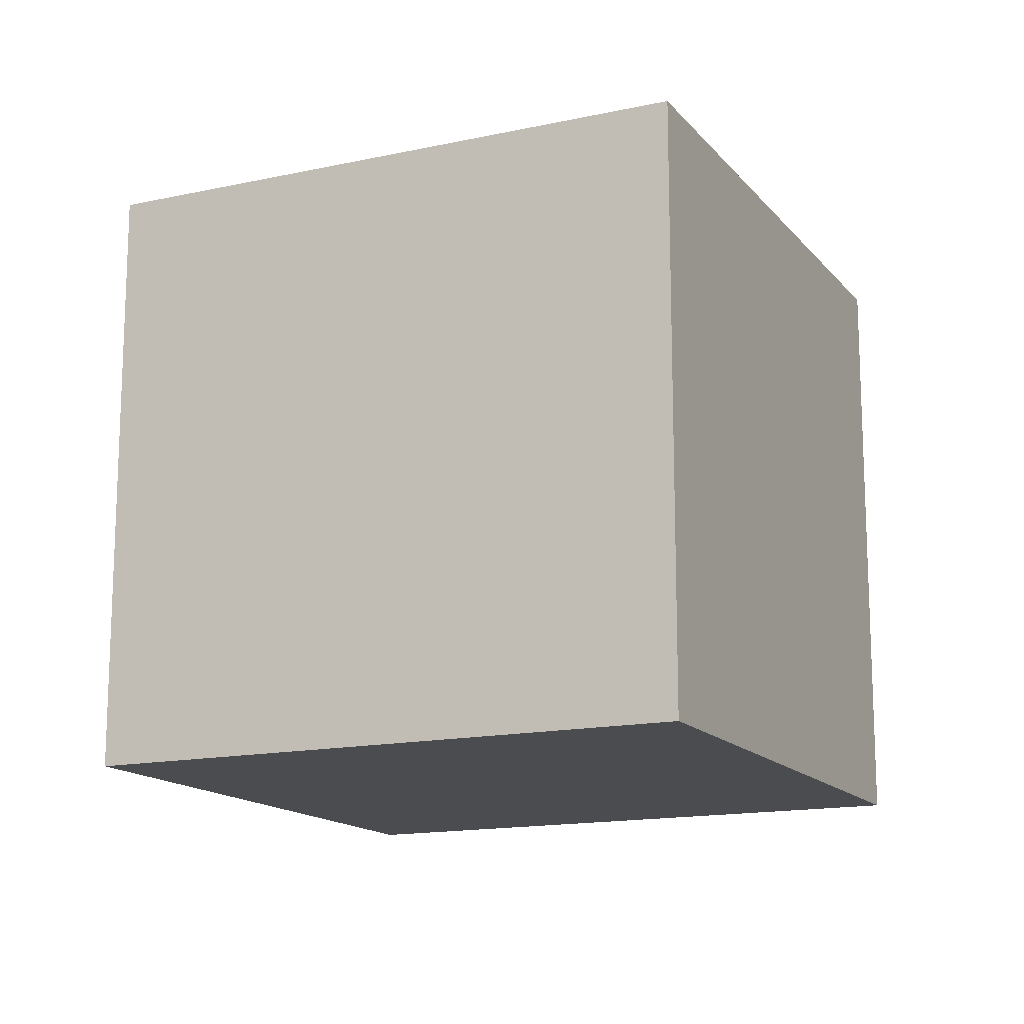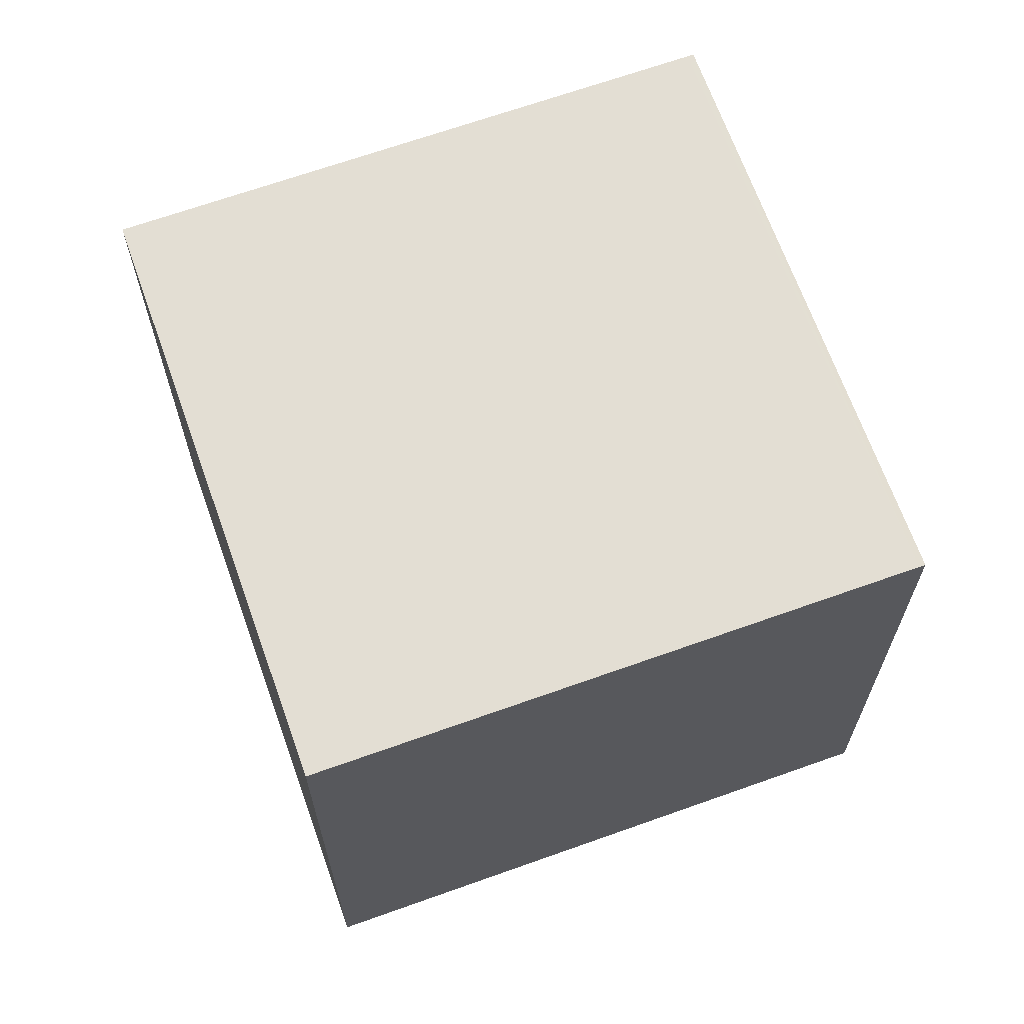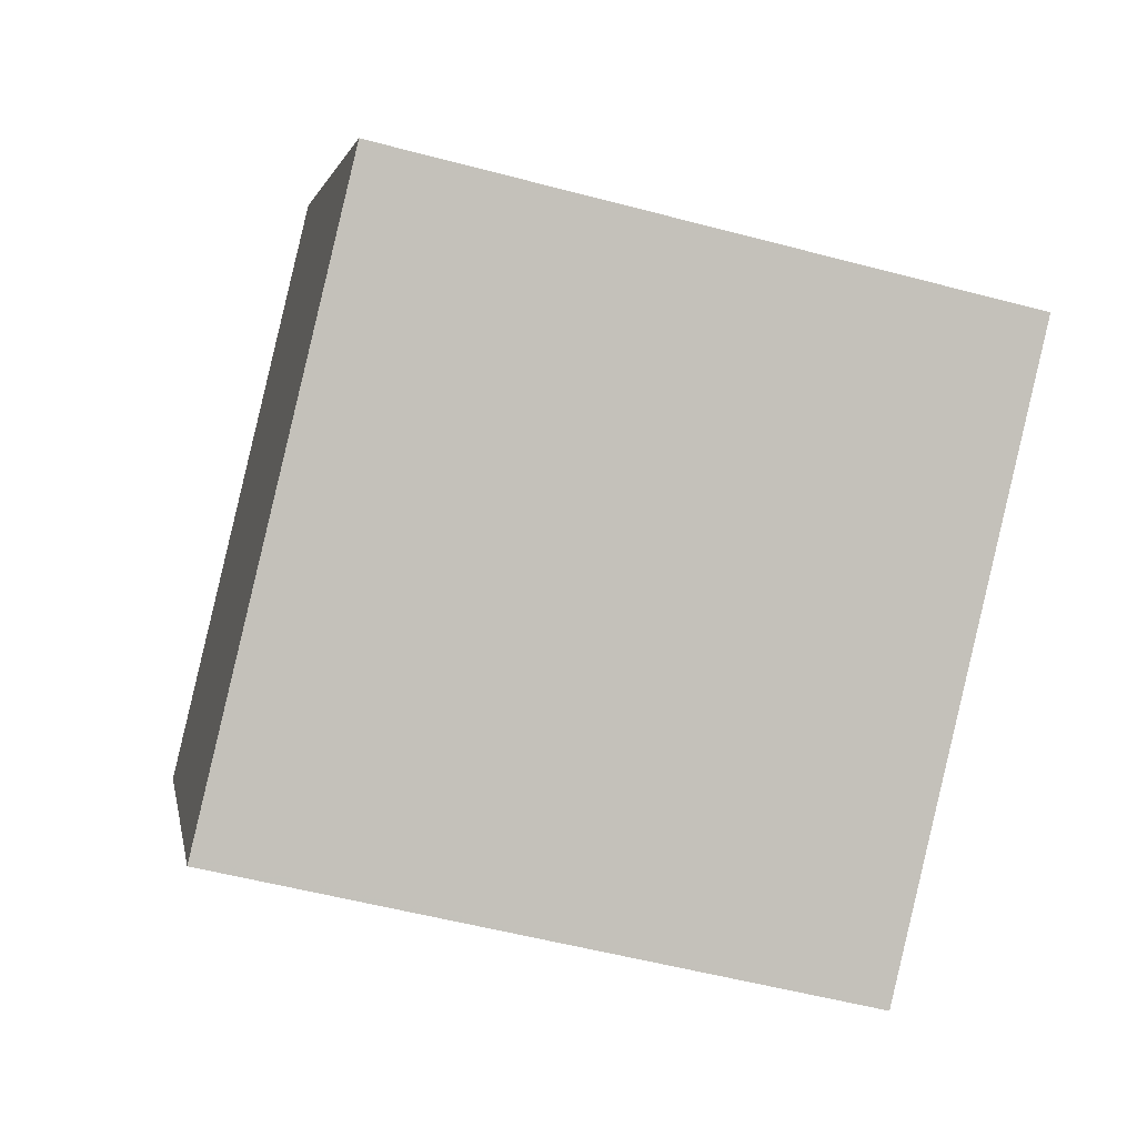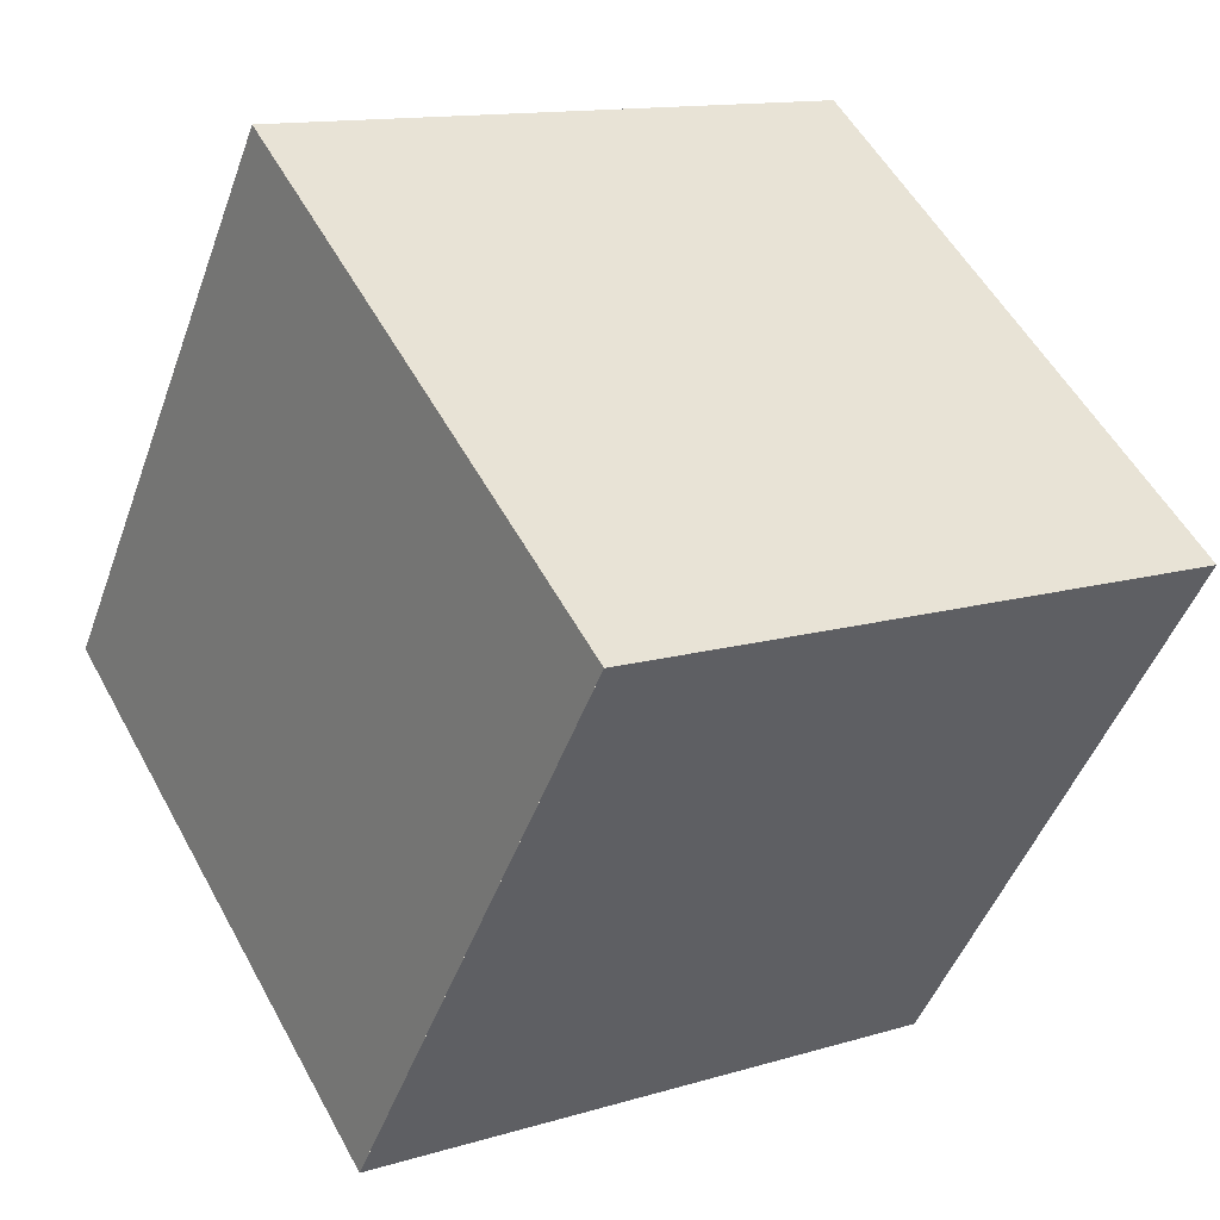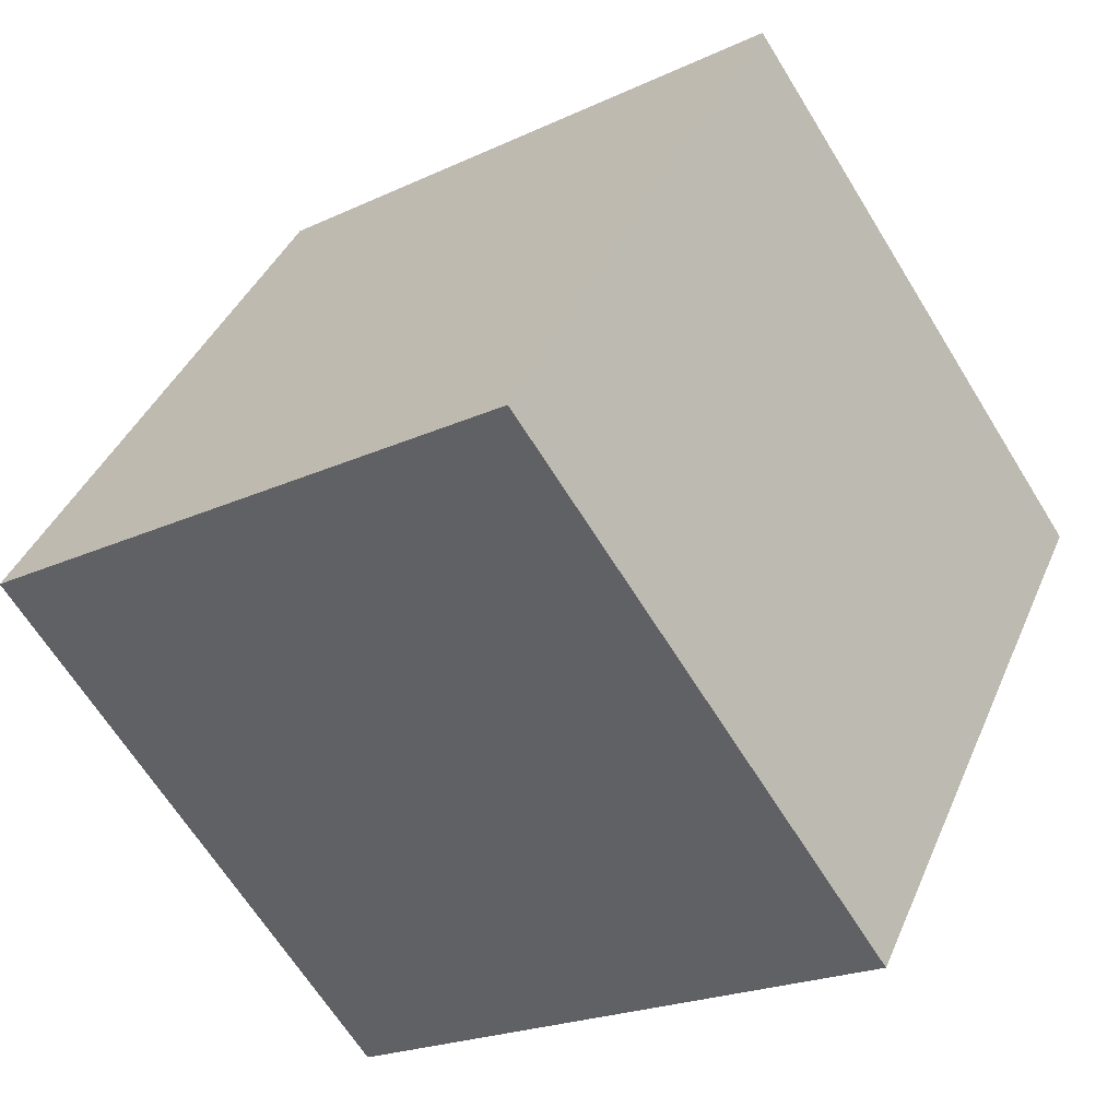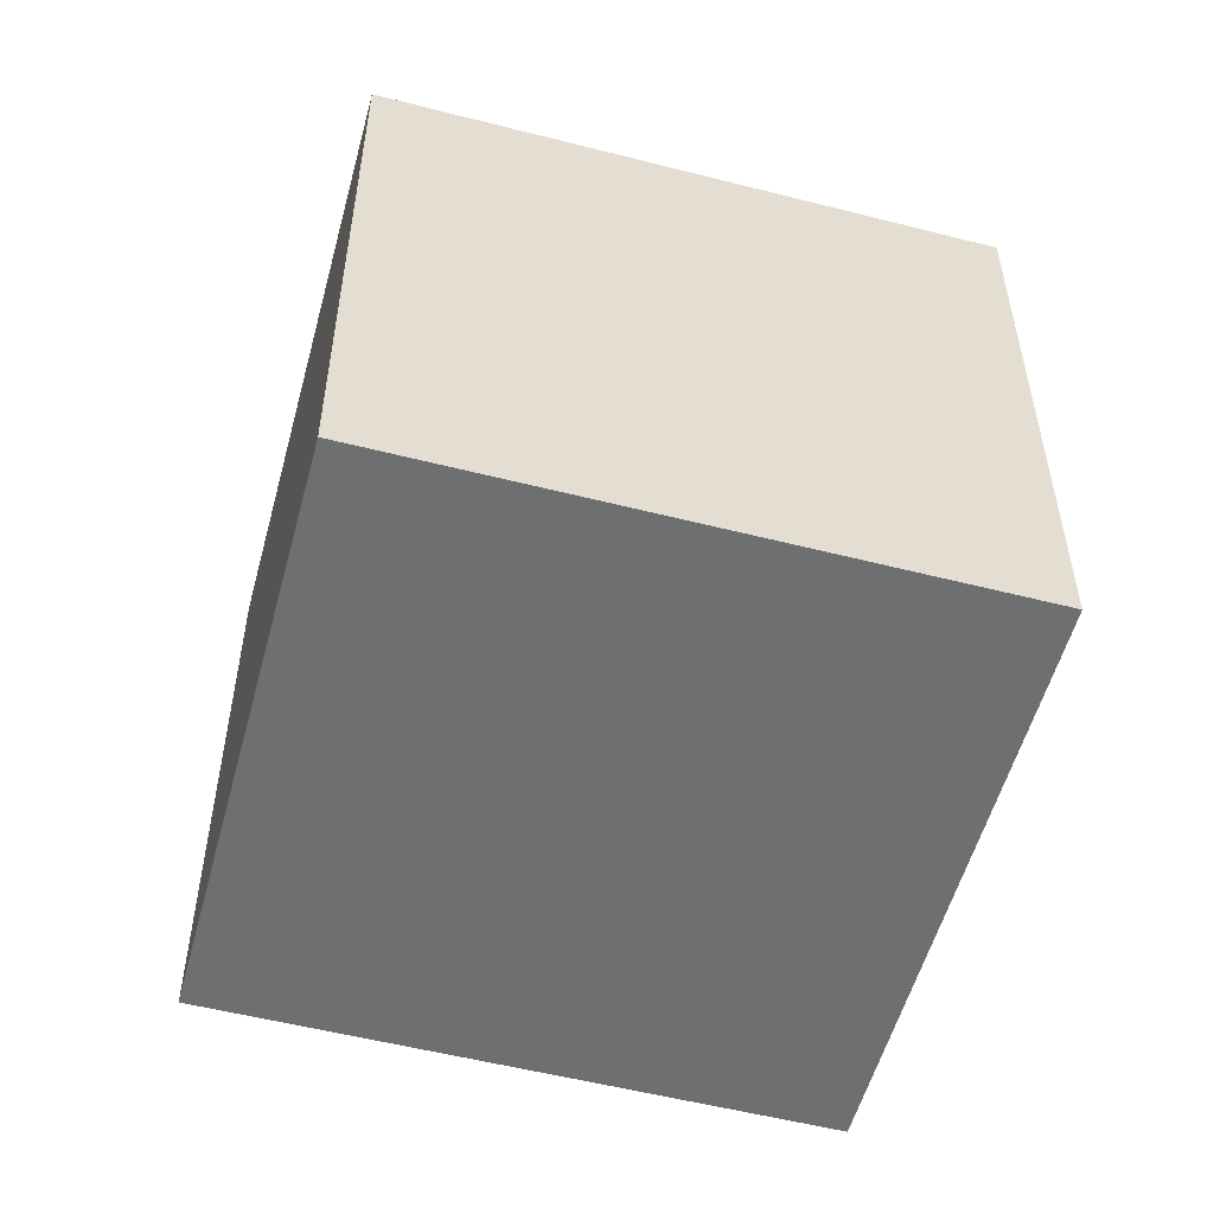
<metadata>
{"format":"obj","ext":"obj","renderer":"f3d","projection":"perspective","resolution":1024,"background":"white","views":[{"elev":-14.9,"azim":-29.5,"up":"+Z"},{"elev":67.0,"azim":105.5,"up":"+Z"},{"elev":-53.5,"azim":74.1,"up":"+Y"},{"elev":12.9,"azim":-124.9,"up":"+Y"},{"elev":-21.5,"azim":129.7,"up":"+Y"},{"elev":-54.6,"azim":-69.9,"up":"+Z"}]}
</metadata>
<code>
v -2329 -1317 2.544
v -2327 -1316 2.527
v -2325 -1318 2.525
v -2327 -1319 2.541
v -2329 -1317 2.544
v -2327 -1316 2.527
v -2329 -1317 2.543
v -2329 -1317 2.543
v -2327 -1319 2.541
v -2327 -1316 2.527
v -2327 -1316 2.527
v -2325 -1318 2.525
v -2325 -1318 2.525
v -2325 -1318 2.525
v -2327 -1319 2.541
v -2327 -1319 2.541
v -2329 -1317 2.543
v -2329 -1317 2.544
v -2329 -1317 0
v -2329 -1317 0
v -2327 -1316 2.527
v -2327 -1316 2.527
v -2327 -1316 0
v -2327 -1316 -4.441e-16
v -2325 -1318 2.525
v -2325 -1318 2.525
v -2325 -1318 0
v -2325 -1318 0
v -2327 -1319 2.541
v -2327 -1319 2.541
v -2327 -1319 0
v -2327 -1319 0
v -2329 -1317 2.544
v -2329 -1317 2.544
v -2329 -1317 0
v -2329 -1317 0
v -2325 -1318 2.525
v -2327 -1316 2.527
v -2327 -1316 -4.441e-16
v -2325 -1318 0
v -2327 -1316 2.527
v -2329 -1317 2.543
v -2329 -1317 0
v -2327 -1316 0
v -2327 -1319 2.541
v -2327 -1319 2.541
v -2327 -1319 4.441e-16
v -2327 -1319 0
v -2327 -1316 2.527
v -2327 -1316 2.527
v -2327 -1316 0
v -2327 -1316 0
v -2327 -1319 2.541
v -2325 -1318 2.525
v -2325 -1318 0
v -2327 -1319 4.441e-16
v -2325 -1318 2.525
v -2325 -1318 2.525
v -2325 -1318 0
v -2325 -1318 0
v -2329 -1317 2.544
v -2327 -1319 2.541
v -2327 -1319 0
v -2329 -1317 0
v -2329 -1317 0
v -2327 -1316 0
v -2325 -1318 0
v -2327 -1319 0
f 15 9 4 16
f 8 5 1 7
f 11 8 7 10
f 13 12 9 15
f 10 2 6 11
f 14 3 12 13
f 13 11 6 14
f 15 8 11 13
f 16 5 8 15
f 18 19 20 17
f 22 23 24 21
f 26 27 28 25
f 30 31 32 29
f 34 35 36 33
f 38 39 40 37
f 42 43 44 41
f 46 47 48 45
f 50 51 52 49
f 54 55 56 53
f 58 59 60 57
f 62 63 64 61
f 66 67 68 65

</code>
